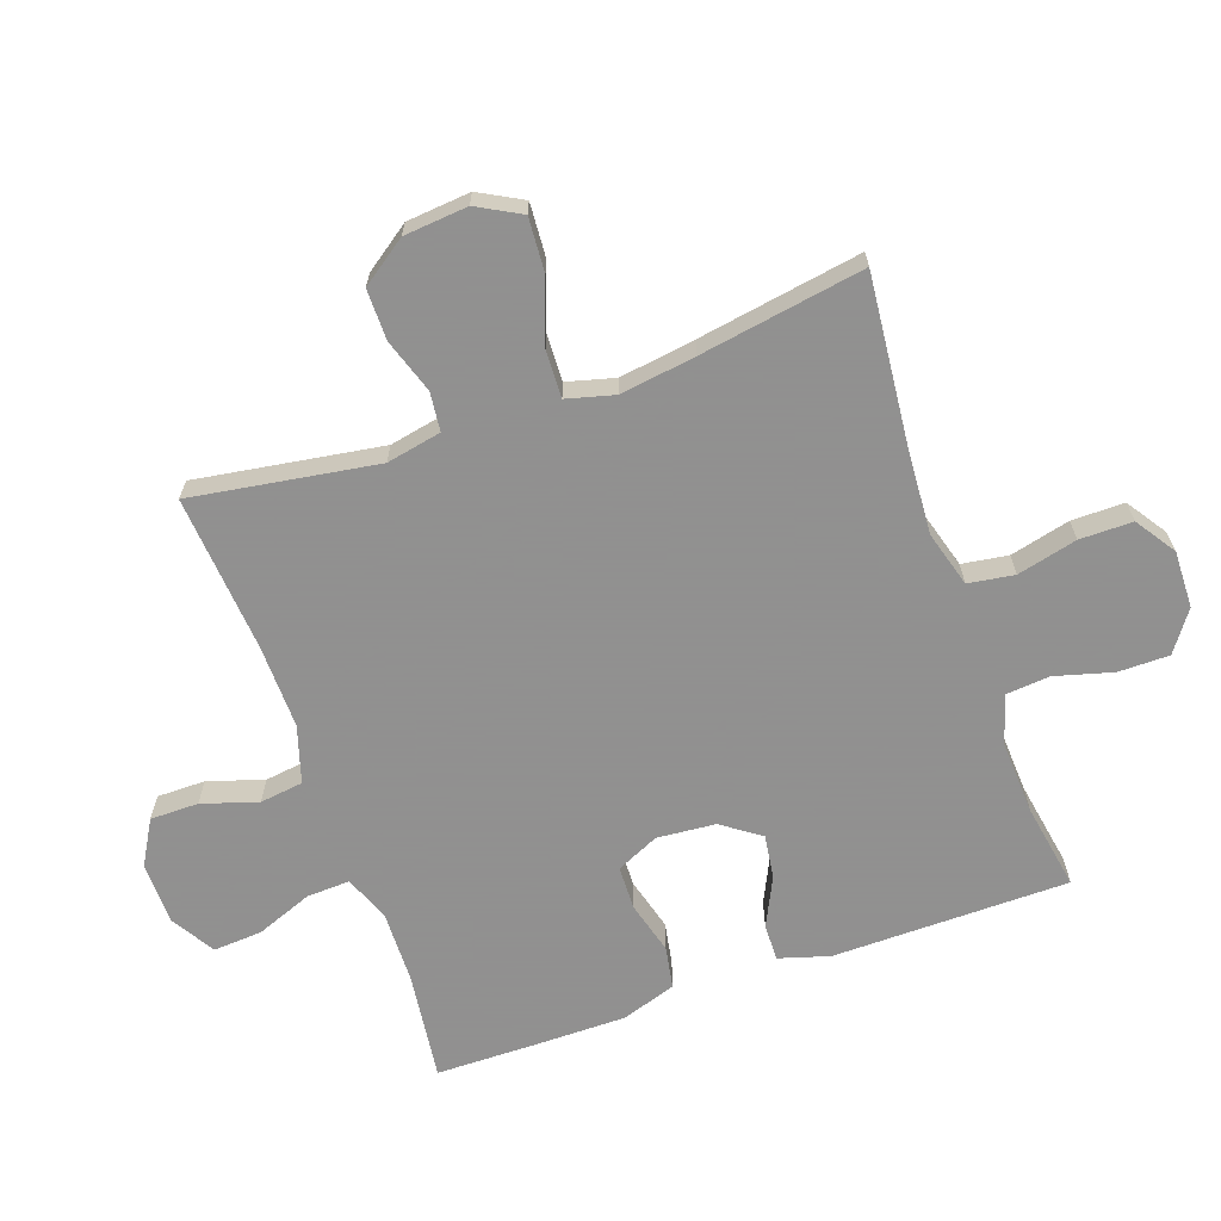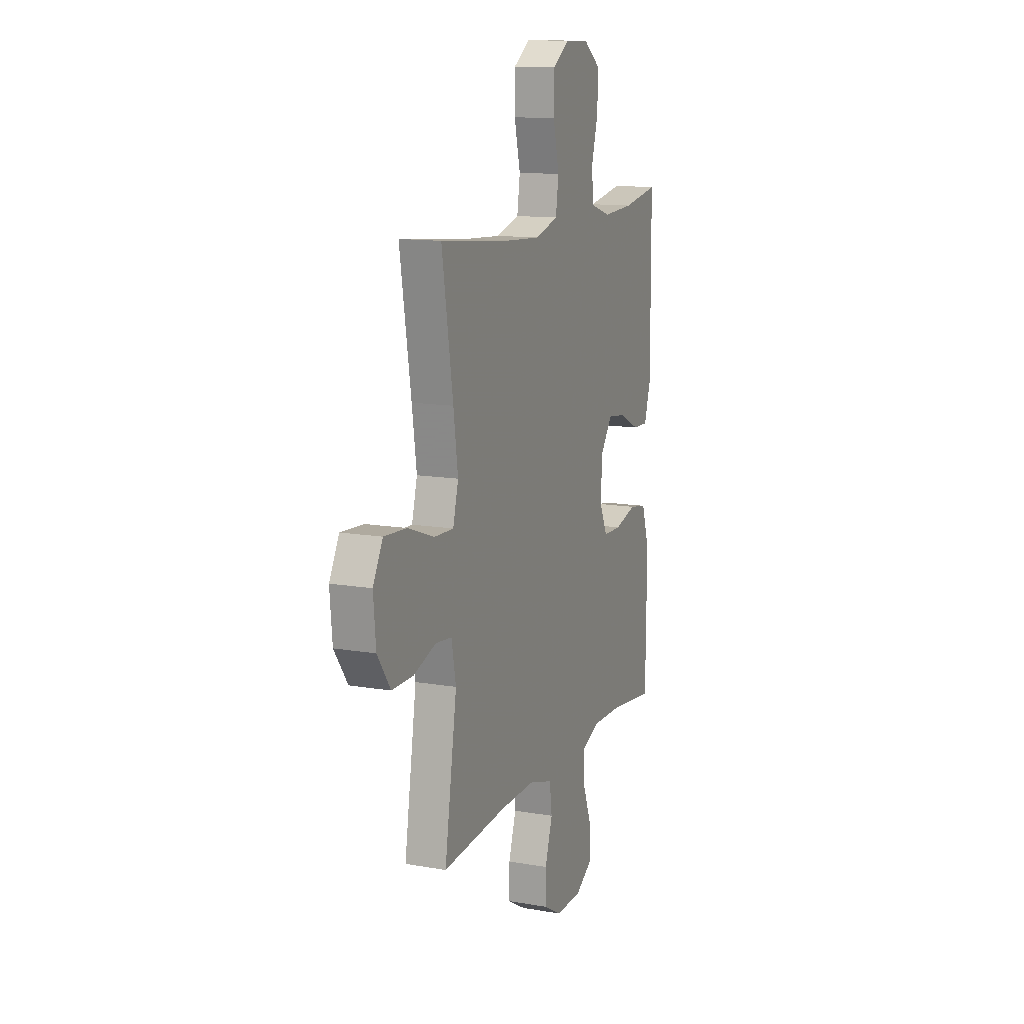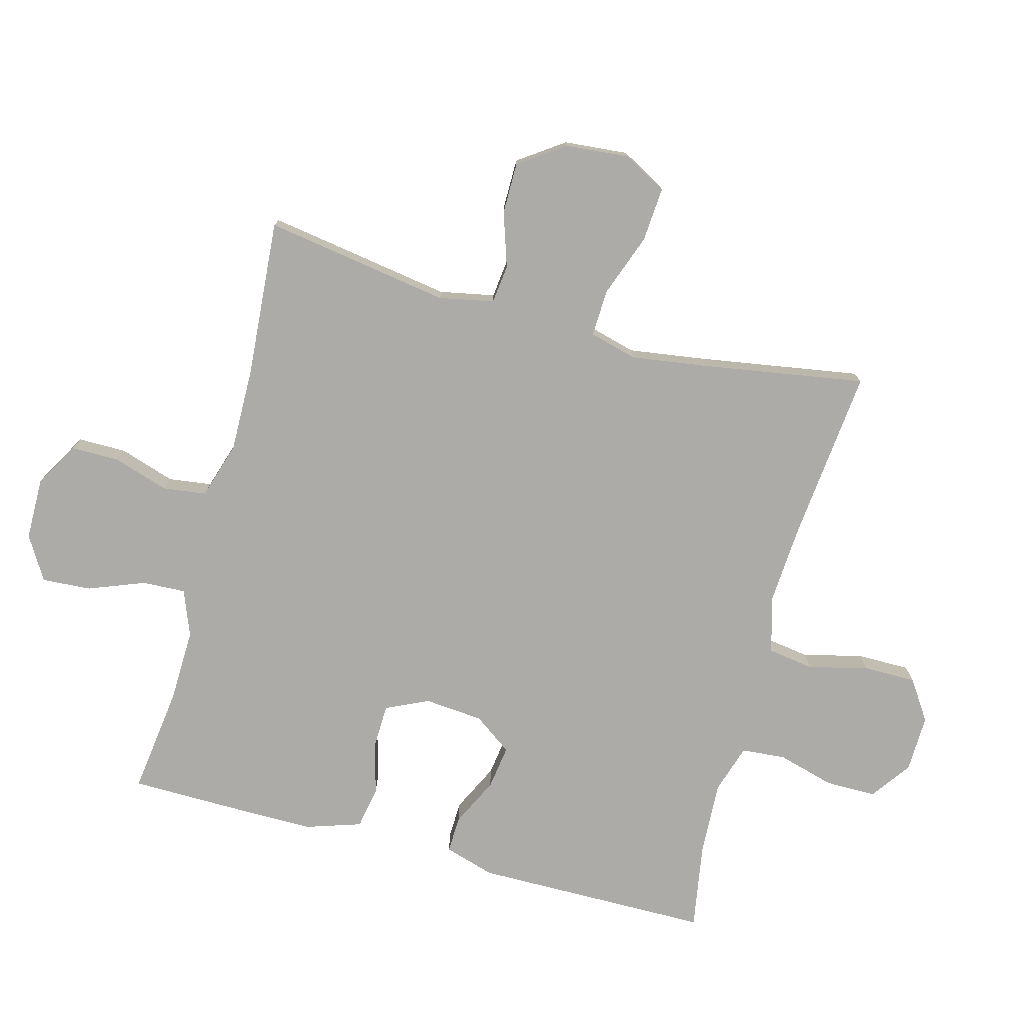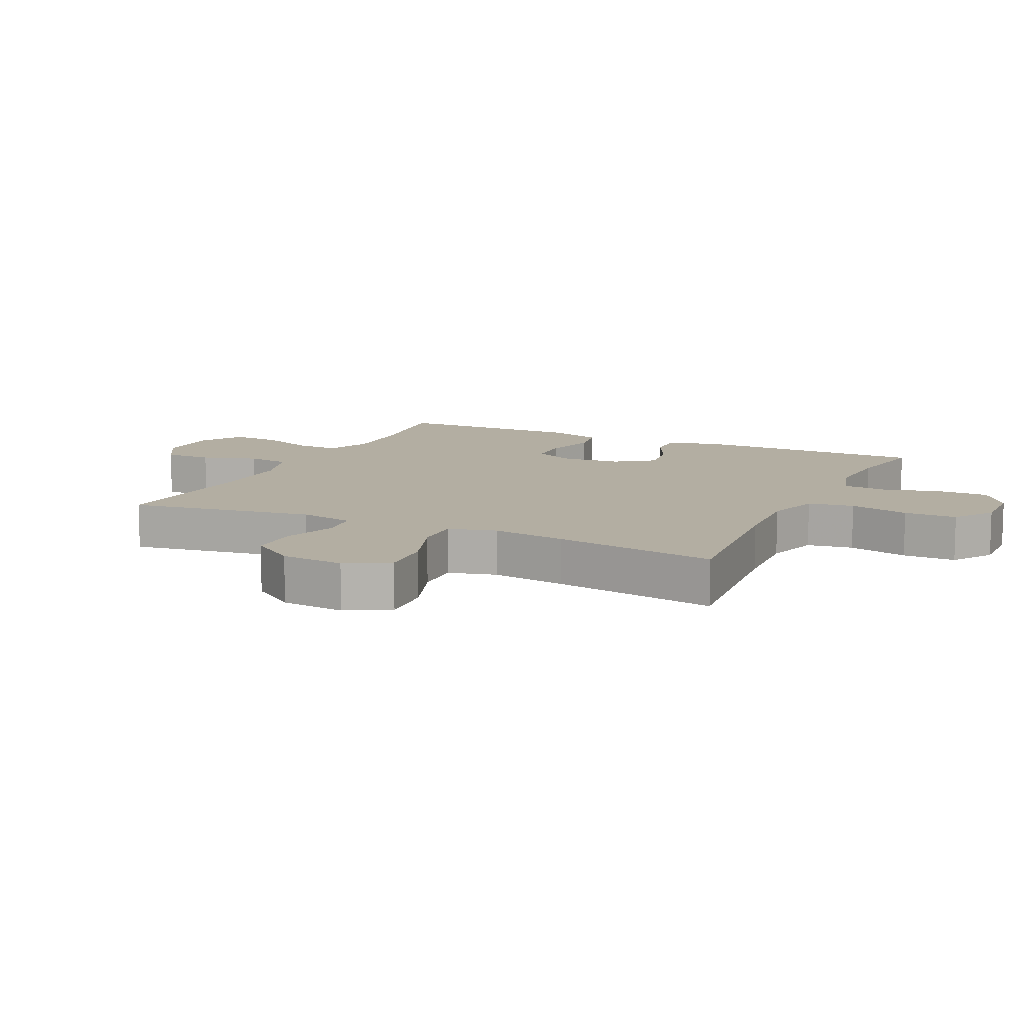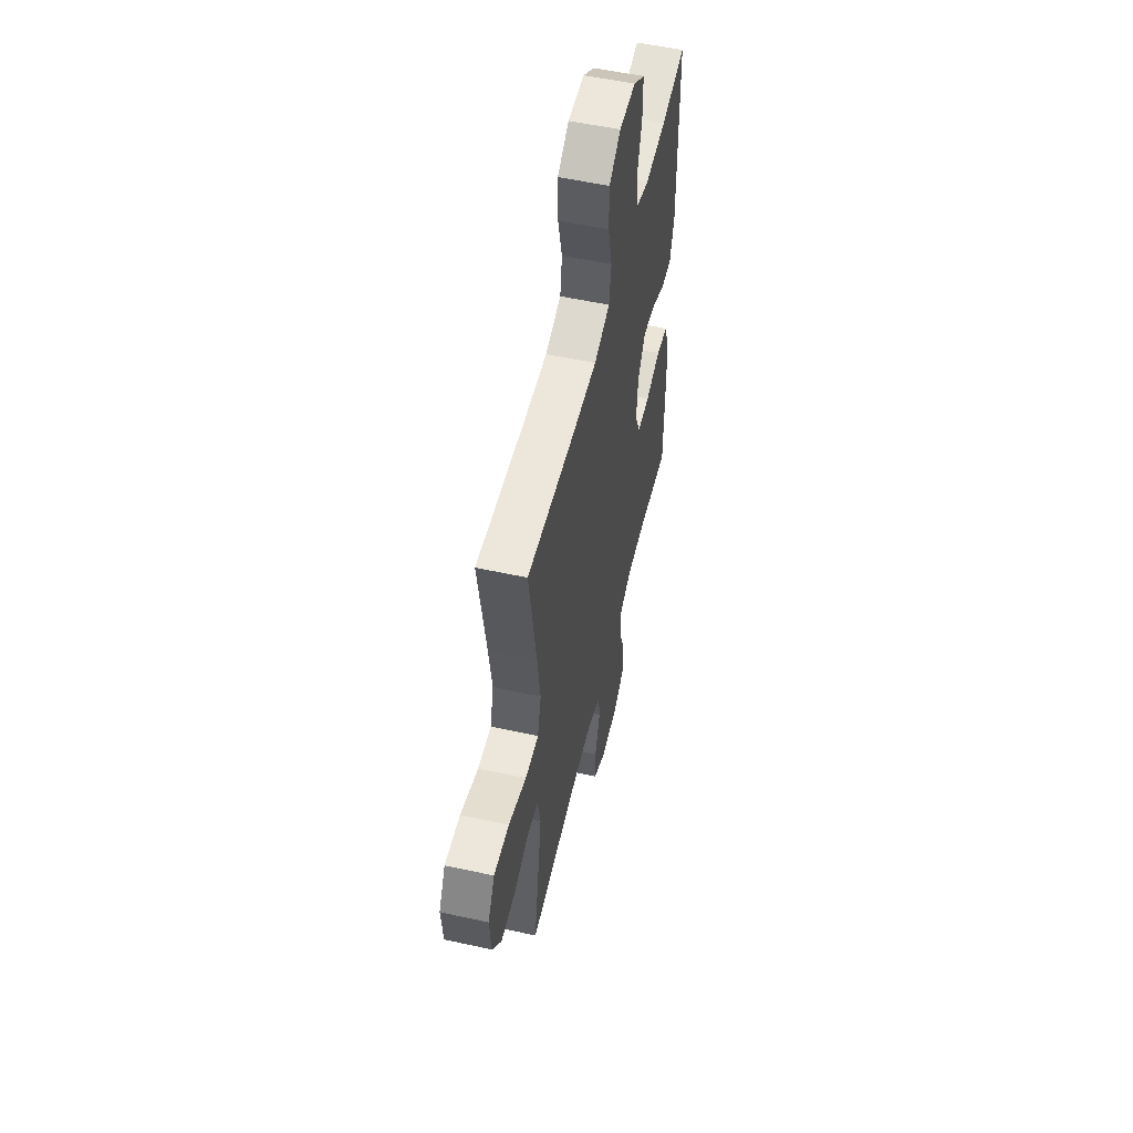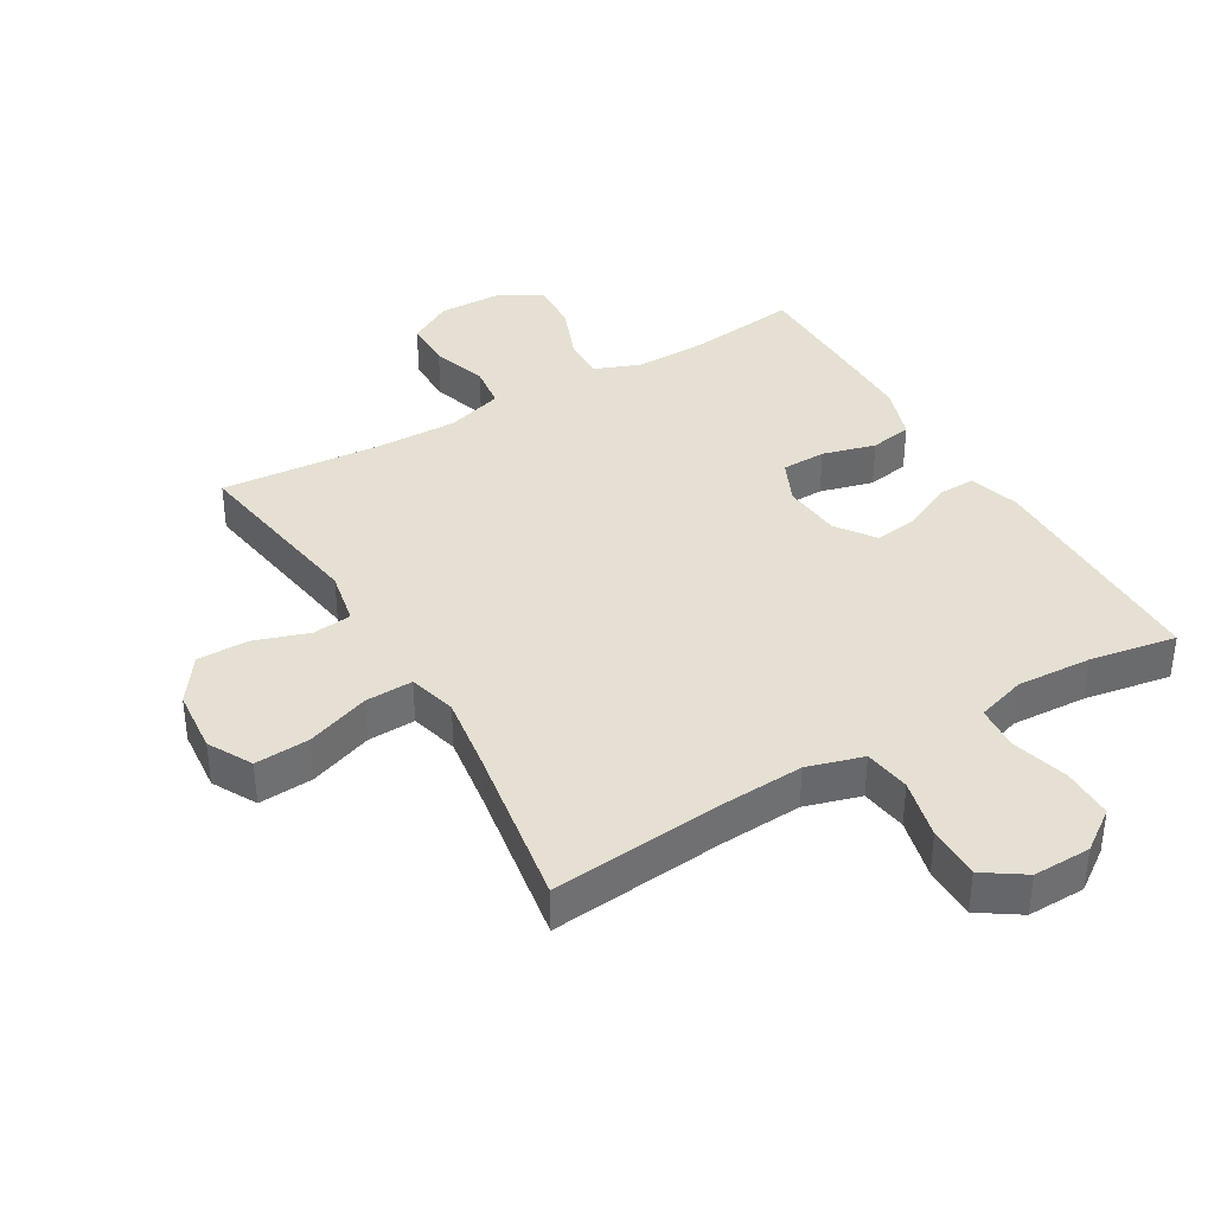
<metadata>
{"format":"obj","ext":"obj","renderer":"f3d","projection":"perspective","resolution":1024,"background":"white","views":[{"elev":-65.8,"azim":-70.5,"up":"+Y"},{"elev":13.0,"azim":-68.3,"up":"+Z"},{"elev":-76.3,"azim":-105.0,"up":"+Y"},{"elev":10.8,"azim":-64.5,"up":"+Y"},{"elev":54.6,"azim":-77.0,"up":"+Z"},{"elev":37.9,"azim":-30.3,"up":"+Y"}]}
</metadata>
<code>
v -0.5 0.07 0.5
v -0.229 0.07 0.473
v -0.101 0.07 0.465
v -0.014 0.07 0.49
v -0.003 0.07 0.562
v -0.026 0.07 0.656
v -0.026 0.07 0.739
v 0.037 0.07 0.781
v 0.127 0.07 0.779
v 0.19 0.07 0.734
v 0.19 0.07 0.654
v 0.165 0.07 0.564
v 0.171 0.07 0.495
v 0.248 0.07 0.471
v 0.365 0.07 0.477
v 0.5 0.07 0.5
v 0.503 0.07 0.129
v 0.479 0.07 0.05
v 0.421 0.07 0.052
v 0.345 0.07 0.089
v 0.276 0.07 0.099
v 0.233 0.07 0.039
v 0.225 0.07 -0.053
v 0.256 0.07 -0.12
v 0.325 0.07 -0.122
v 0.408 0.07 -0.1
v 0.474 0.07 -0.112
v 0.502 0.07 -0.198
v 0.502 0.07 -0.326
v 0.5 0.07 -0.5
v 0.33 0.07 -0.478
v 0.215 0.07 -0.475
v 0.143 0.07 -0.503
v 0.146 0.07 -0.571
v 0.18 0.07 -0.659
v 0.185 0.07 -0.736
v 0.117 0.07 -0.777
v 0.018 0.07 -0.778
v -0.051 0.07 -0.738
v -0.051 0.07 -0.662
v -0.023 0.07 -0.575
v -0.032 0.07 -0.507
v -0.121 0.07 -0.479
v -0.254 0.07 -0.481
v -0.5 0.07 -0.5
v -0.454 0.07 -0.209
v -0.471 0.07 -0.123
v -0.532 0.07 -0.116
v -0.617 0.07 -0.144
v -0.697 0.07 -0.144
v -0.747 0.07 -0.073
v -0.756 0.07 0.027
v -0.719 0.07 0.095
v -0.634 0.07 0.089
v -0.535 0.07 0.053
v -0.461 0.07 0.05
v -0.441 0.07 0.125
v -0.458 0.07 0.243
v -0.5 0 0.5
v -0.229 0 0.473
v -0.101 0 0.465
v -0.014 0 0.49
v -0.003 0 0.562
v -0.026 0 0.656
v -0.026 0 0.739
v 0.037 0 0.781
v 0.127 0 0.779
v 0.19 0 0.734
v 0.19 0 0.654
v 0.165 0 0.564
v 0.171 0 0.495
v 0.248 0 0.471
v 0.365 0 0.477
v 0.5 0 0.5
v 0.503 0 0.129
v 0.479 0 0.05
v 0.421 0 0.052
v 0.345 0 0.089
v 0.276 0 0.099
v 0.233 0 0.039
v 0.225 0 -0.053
v 0.256 0 -0.12
v 0.325 0 -0.122
v 0.408 0 -0.1
v 0.474 0 -0.112
v 0.502 0 -0.198
v 0.502 0 -0.326
v 0.5 0 -0.5
v 0.33 0 -0.478
v 0.215 0 -0.475
v 0.143 0 -0.503
v 0.146 0 -0.571
v 0.18 0 -0.659
v 0.185 0 -0.736
v 0.117 0 -0.777
v 0.018 0 -0.778
v -0.051 0 -0.738
v -0.051 0 -0.662
v -0.023 0 -0.575
v -0.032 0 -0.507
v -0.121 0 -0.479
v -0.254 0 -0.481
v -0.5 0 -0.5
v -0.454 0 -0.209
v -0.471 0 -0.123
v -0.532 0 -0.116
v -0.617 0 -0.144
v -0.697 0 -0.144
v -0.747 0 -0.073
v -0.756 0 0.027
v -0.719 0 0.095
v -0.634 0 0.089
v -0.535 0 0.053
v -0.461 0 0.05
v -0.441 0 0.125
v -0.458 0 0.243
f 53 54 55
f 52 53 55
f 51 52 55
f 50 51 55
f 49 50 55
f 48 49 55
f 47 48 55 56
f 46 47 56 57
f 44 45 46
f 43 44 46 57
f 39 40 41
f 38 39 41
f 37 38 41
f 36 37 41
f 35 36 41
f 34 35 41
f 33 34 41 42
f 43 57 58
f 42 43 58
f 33 42 58
f 32 33 58
f 29 30 31
f 28 29 31
f 27 28 31
f 26 27 31
f 25 26 31
f 18 19 20
f 17 18 20
f 16 17 20
f 15 16 20
f 14 15 20 21
f 13 14 21 22
f 10 11 12
f 9 10 12
f 8 9 12
f 7 8 12
f 6 7 12
f 5 6 12
f 4 5 12 13
f 13 22 23
f 4 13 23
f 3 4 23
f 58 1 2
f 3 23 24
f 2 3 24
f 58 2 24
f 32 58 24
f 24 25 31 32
f 113 112 111
f 113 111 110
f 113 110 109
f 113 109 108
f 113 108 107
f 113 107 106
f 114 113 106 105
f 115 114 105 104
f 104 103 102
f 115 104 102 101
f 99 98 97
f 99 97 96
f 99 96 95
f 99 95 94
f 99 94 93
f 99 93 92
f 100 99 92 91
f 116 115 101
f 116 101 100
f 116 100 91
f 116 91 90
f 89 88 87
f 89 87 86
f 89 86 85
f 89 85 84
f 89 84 83
f 78 77 76
f 78 76 75
f 78 75 74
f 78 74 73
f 79 78 73 72
f 80 79 72 71
f 70 69 68
f 70 68 67
f 70 67 66
f 70 66 65
f 70 65 64
f 70 64 63
f 71 70 63 62
f 81 80 71
f 81 71 62
f 81 62 61
f 60 59 116
f 82 81 61
f 82 61 60
f 82 60 116
f 82 116 90
f 90 89 83 82
f 1 59 60 2
f 2 60 61 3
f 3 61 62 4
f 4 62 63 5
f 5 63 64 6
f 6 64 65 7
f 7 65 66 8
f 8 66 67 9
f 9 67 68 10
f 10 68 69 11
f 11 69 70 12
f 12 70 71 13
f 13 71 72 14
f 14 72 73 15
f 15 73 74 16
f 16 74 75 17
f 17 75 76 18
f 18 76 77 19
f 19 77 78 20
f 20 78 79 21
f 21 79 80 22
f 22 80 81 23
f 23 81 82 24
f 24 82 83 25
f 25 83 84 26
f 26 84 85 27
f 27 85 86 28
f 28 86 87 29
f 29 87 88 30
f 30 88 89 31
f 31 89 90 32
f 32 90 91 33
f 33 91 92 34
f 34 92 93 35
f 35 93 94 36
f 36 94 95 37
f 37 95 96 38
f 38 96 97 39
f 39 97 98 40
f 40 98 99 41
f 41 99 100 42
f 42 100 101 43
f 43 101 102 44
f 44 102 103 45
f 45 103 104 46
f 46 104 105 47
f 47 105 106 48
f 48 106 107 49
f 49 107 108 50
f 50 108 109 51
f 51 109 110 52
f 52 110 111 53
f 53 111 112 54
f 54 112 113 55
f 55 113 114 56
f 56 114 115 57
f 57 115 116 58
f 58 116 59 1

</code>
